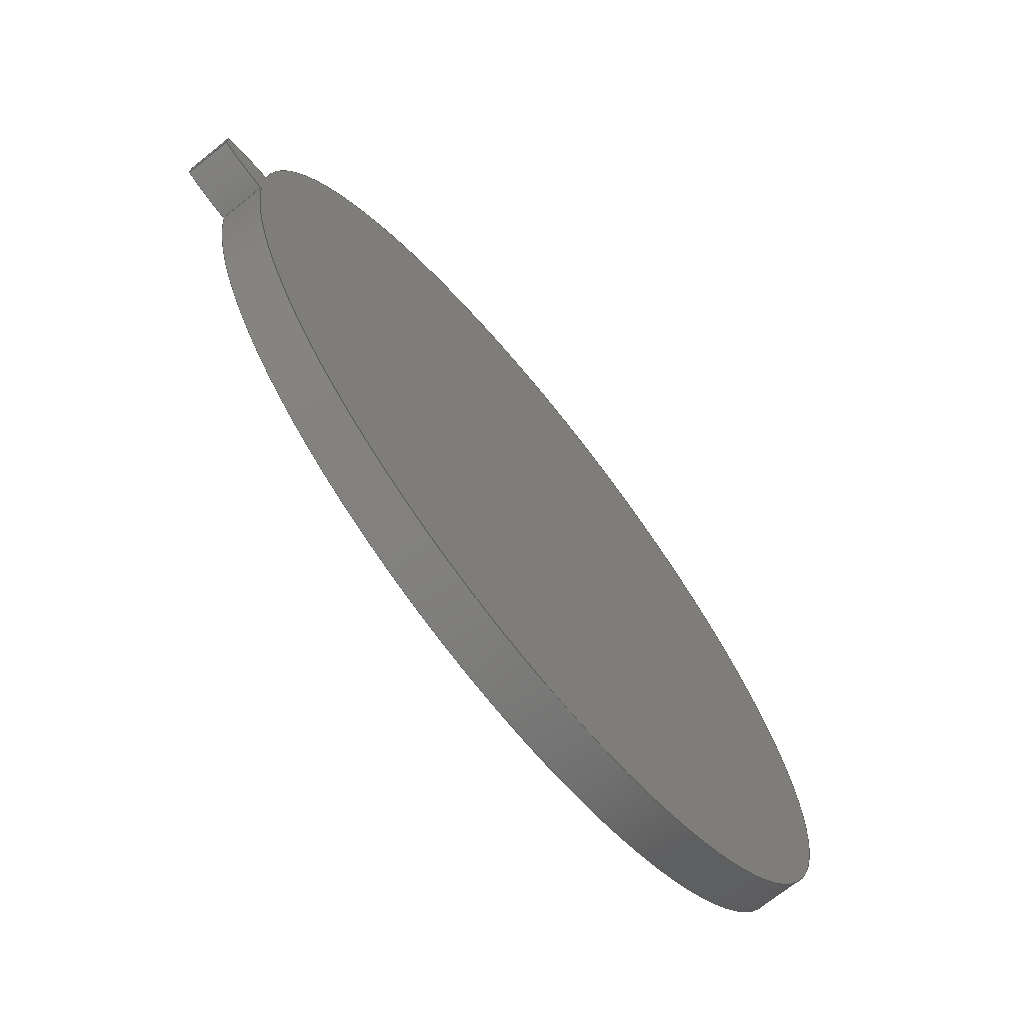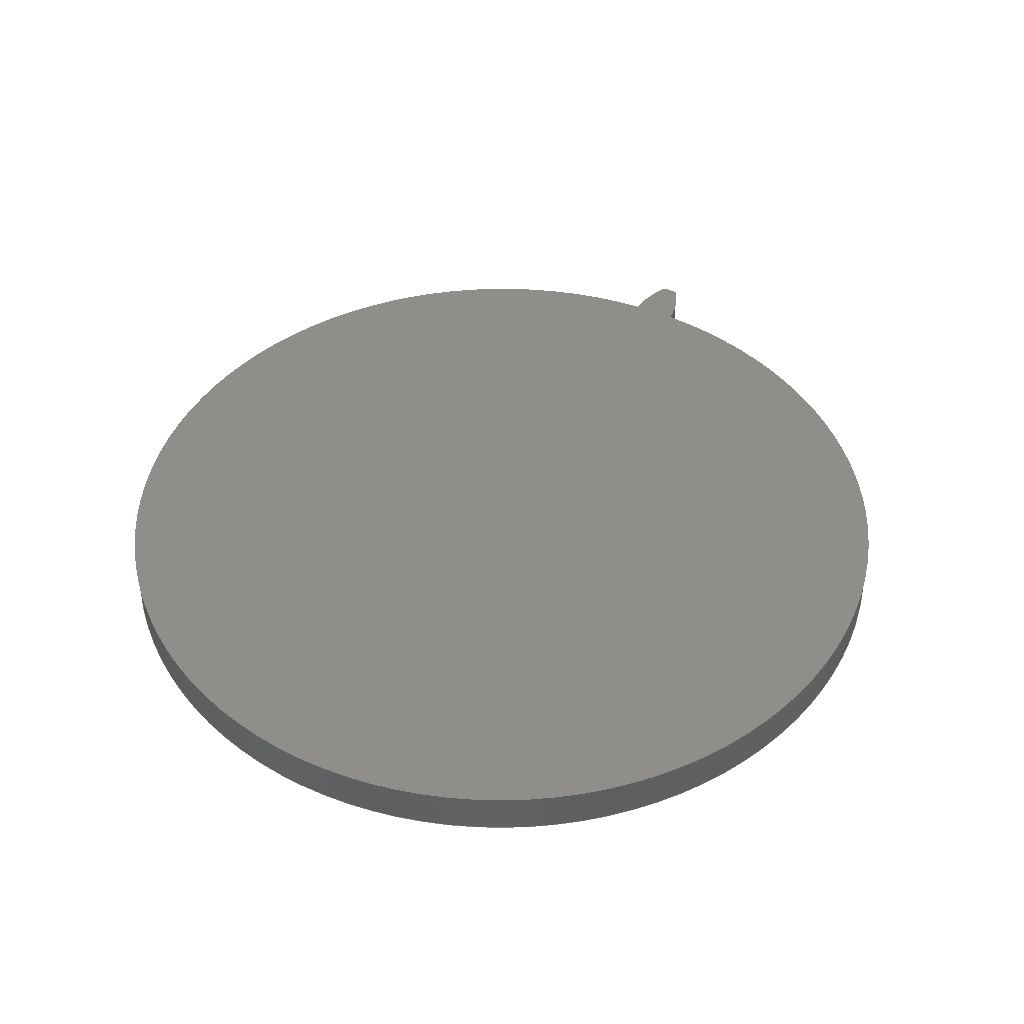
<metadata>
{"format":"step","ext":"step","renderer":"f3d","projection":"perspective","resolution":1024,"background":"white","views":[{"elev":-70.5,"azim":128.7,"up":"+Y"},{"elev":43.7,"azim":-62.4,"up":"+Z"}]}
</metadata>
<code>
ISO-10303-21;
DATA;
#1=MECHANICAL_DESIGN_GEOMETRIC_PRESENTATION_REPRESENTATION('',(#4),#320);
#2=SHAPE_REPRESENTATION_RELATIONSHIP('SRR','None',#327,#3);
#3=ADVANCED_BREP_SHAPE_REPRESENTATION('',(#5),#319);
#4=STYLED_ITEM('',(#337),#5);
#5=MANIFOLD_SOLID_BREP('Gear (20 pitch dia.)',#132);
#6=CIRCLE('',#149,10.53);
#7=CIRCLE('',#150,10.53);
#8=CIRCLE('',#152,9.375);
#9=CIRCLE('',#153,9.375);
#10=CYLINDRICAL_SURFACE('',#148,10.53);
#11=CYLINDRICAL_SURFACE('',#151,9.375);
#12=B_SPLINE_CURVE_WITH_KNOTS('',3,(#232,#233,#234,#235,#236,#237,#238,
#239,#240,#241,#242,#243),.UNSPECIFIED.,.F.,.F.,(4,1,1,1,1,1,1,1,1,4),(0,
0.1233,0.2482,0.3747,0.5029,
0.6326,0.7639,0.8968,1.031,
1.167),.UNSPECIFIED.);
#13=B_SPLINE_CURVE_WITH_KNOTS('',3,(#245,#246,#247,#248,#249,#250,#251,
#252,#253,#254,#255,#256),.UNSPECIFIED.,.F.,.F.,(4,1,1,1,1,1,1,1,1,4),(-1.167,
-1.031,-0.8968,-0.7639,-0.6326,
-0.5029,-0.3747,-0.2482,-0.1233,
0),.UNSPECIFIED.);
#14=B_SPLINE_CURVE_WITH_KNOTS('',3,(#288,#289,#290,#291,#292,#293,#294,
#295,#296,#297,#298,#299),.UNSPECIFIED.,.F.,.F.,(4,1,1,1,1,1,1,1,1,4),(0,
0.1233,0.2482,0.3747,0.5029,
0.6326,0.7639,0.8968,1.031,
1.167),.UNSPECIFIED.);
#15=B_SPLINE_CURVE_WITH_KNOTS('',3,(#300,#301,#302,#303,#304,#305,#306,
#307,#308,#309,#310,#311),.UNSPECIFIED.,.F.,.F.,(4,1,1,1,1,1,1,1,1,4),(0,
0.1233,0.2482,0.3747,0.5029,
0.6326,0.7639,0.8968,1.031,
1.167),.UNSPECIFIED.);
#16=B_SPLINE_SURFACE_WITH_KNOTS('',3,1,((#207,#208),(#209,#210),(#211,#212),
(#213,#214),(#215,#216),(#217,#218),(#219,#220),(#221,#222),(#223,#224),
(#225,#226),(#227,#228),(#229,#230)),.UNSPECIFIED.,.F.,.F.,.F.,(4,1,1,1,
1,1,1,1,1,4),(2,2),(-1.167,-1.031,-0.8968,
-0.7639,-0.6326,-0.5029,-0.3747,
-0.2482,-0.1233,0),(0,1),.UNSPECIFIED.);
#17=B_SPLINE_SURFACE_WITH_KNOTS('',3,1,((#264,#265),(#266,#267),(#268,#269),
(#270,#271),(#272,#273),(#274,#275),(#276,#277),(#278,#279),(#280,#281),
(#282,#283),(#284,#285),(#286,#287)),.UNSPECIFIED.,.F.,.F.,.F.,(4,1,1,1,
1,1,1,1,1,4),(2,2),(0,0.1233,0.2482,0.3747,
0.5029,0.6326,0.7639,0.8968,
1.031,1.167),(0,1),.UNSPECIFIED.);
#18=FACE_OUTER_BOUND('',#26,.T.);
#19=FACE_OUTER_BOUND('',#27,.T.);
#20=FACE_OUTER_BOUND('',#28,.T.);
#21=FACE_OUTER_BOUND('',#29,.T.);
#22=FACE_OUTER_BOUND('',#30,.T.);
#23=FACE_OUTER_BOUND('',#31,.T.);
#24=FACE_OUTER_BOUND('',#32,.T.);
#25=FACE_OUTER_BOUND('',#33,.T.);
#26=EDGE_LOOP('',(#84,#85,#86,#87));
#27=EDGE_LOOP('',(#88,#89,#90,#91));
#28=EDGE_LOOP('',(#92,#93,#94,#95));
#29=EDGE_LOOP('',(#96,#97,#98,#99));
#30=EDGE_LOOP('',(#100,#101,#102,#103));
#31=EDGE_LOOP('',(#104,#105,#106,#107));
#32=EDGE_LOOP('',(#108,#109,#110,#111,#112,#113));
#33=EDGE_LOOP('',(#114,#115,#116,#117,#118,#119));
#34=LINE('',#192,#44);
#35=LINE('',#194,#45);
#36=LINE('',#196,#46);
#37=LINE('',#197,#47);
#38=LINE('',#201,#48);
#39=LINE('',#203,#49);
#40=LINE('',#205,#50);
#41=LINE('',#206,#51);
#42=LINE('',#257,#52);
#43=LINE('',#263,#53);
#44=VECTOR('',#160,1);
#45=VECTOR('',#161,1);
#46=VECTOR('',#162,1);
#47=VECTOR('',#163,1);
#48=VECTOR('',#166,1);
#49=VECTOR('',#167,1);
#50=VECTOR('',#168,1);
#51=VECTOR('',#169,1);
#52=VECTOR('',#170,1);
#53=VECTOR('',#177,1);
#54=VERTEX_POINT('',#190);
#55=VERTEX_POINT('',#191);
#56=VERTEX_POINT('',#193);
#57=VERTEX_POINT('',#195);
#58=VERTEX_POINT('',#199);
#59=VERTEX_POINT('',#200);
#60=VERTEX_POINT('',#202);
#61=VERTEX_POINT('',#204);
#62=VERTEX_POINT('',#231);
#63=VERTEX_POINT('',#244);
#64=VERTEX_POINT('',#259);
#65=VERTEX_POINT('',#261);
#66=EDGE_CURVE('',#54,#55,#34,.T.);
#67=EDGE_CURVE('',#55,#56,#35,.T.);
#68=EDGE_CURVE('',#57,#56,#36,.T.);
#69=EDGE_CURVE('',#54,#57,#37,.T.);
#70=EDGE_CURVE('',#58,#59,#38,.T.);
#71=EDGE_CURVE('',#60,#58,#39,.T.);
#72=EDGE_CURVE('',#61,#60,#40,.T.);
#73=EDGE_CURVE('',#59,#61,#41,.T.);
#74=EDGE_CURVE('',#59,#62,#12,.T.);
#75=EDGE_CURVE('',#63,#61,#13,.T.);
#76=EDGE_CURVE('',#62,#63,#42,.T.);
#77=EDGE_CURVE('',#64,#62,#6,.T.);
#78=EDGE_CURVE('',#65,#63,#7,.T.);
#79=EDGE_CURVE('',#64,#65,#43,.T.);
#80=EDGE_CURVE('',#55,#64,#14,.T.);
#81=EDGE_CURVE('',#56,#65,#15,.T.);
#82=EDGE_CURVE('',#58,#54,#8,.T.);
#83=EDGE_CURVE('',#60,#57,#9,.T.);
#84=ORIENTED_EDGE('',*,*,#66,.T.);
#85=ORIENTED_EDGE('',*,*,#67,.T.);
#86=ORIENTED_EDGE('',*,*,#68,.F.);
#87=ORIENTED_EDGE('',*,*,#69,.F.);
#88=ORIENTED_EDGE('',*,*,#70,.F.);
#89=ORIENTED_EDGE('',*,*,#71,.F.);
#90=ORIENTED_EDGE('',*,*,#72,.F.);
#91=ORIENTED_EDGE('',*,*,#73,.F.);
#92=ORIENTED_EDGE('',*,*,#74,.F.);
#93=ORIENTED_EDGE('',*,*,#73,.T.);
#94=ORIENTED_EDGE('',*,*,#75,.F.);
#95=ORIENTED_EDGE('',*,*,#76,.F.);
#96=ORIENTED_EDGE('',*,*,#77,.T.);
#97=ORIENTED_EDGE('',*,*,#76,.T.);
#98=ORIENTED_EDGE('',*,*,#78,.F.);
#99=ORIENTED_EDGE('',*,*,#79,.F.);
#100=ORIENTED_EDGE('',*,*,#80,.T.);
#101=ORIENTED_EDGE('',*,*,#79,.T.);
#102=ORIENTED_EDGE('',*,*,#81,.F.);
#103=ORIENTED_EDGE('',*,*,#67,.F.);
#104=ORIENTED_EDGE('',*,*,#71,.T.);
#105=ORIENTED_EDGE('',*,*,#82,.T.);
#106=ORIENTED_EDGE('',*,*,#69,.T.);
#107=ORIENTED_EDGE('',*,*,#83,.F.);
#108=ORIENTED_EDGE('',*,*,#83,.T.);
#109=ORIENTED_EDGE('',*,*,#68,.T.);
#110=ORIENTED_EDGE('',*,*,#81,.T.);
#111=ORIENTED_EDGE('',*,*,#78,.T.);
#112=ORIENTED_EDGE('',*,*,#75,.T.);
#113=ORIENTED_EDGE('',*,*,#72,.T.);
#114=ORIENTED_EDGE('',*,*,#82,.F.);
#115=ORIENTED_EDGE('',*,*,#70,.T.);
#116=ORIENTED_EDGE('',*,*,#74,.T.);
#117=ORIENTED_EDGE('',*,*,#77,.F.);
#118=ORIENTED_EDGE('',*,*,#80,.F.);
#119=ORIENTED_EDGE('',*,*,#66,.F.);
#120=PLANE('',#146);
#121=PLANE('',#147);
#122=PLANE('',#154);
#123=PLANE('',#155);
#124=ADVANCED_FACE('',(#18),#120,.T.);
#125=ADVANCED_FACE('',(#19),#121,.T.);
#126=ADVANCED_FACE('',(#20),#16,.T.);
#127=ADVANCED_FACE('',(#21),#10,.T.);
#128=ADVANCED_FACE('',(#22),#17,.T.);
#129=ADVANCED_FACE('',(#23),#11,.T.);
#130=ADVANCED_FACE('',(#24),#122,.T.);
#131=ADVANCED_FACE('',(#25),#123,.F.);
#132=CLOSED_SHELL('',(#124,#125,#126,#127,#128,#129,#130,#131));
#133=DERIVED_UNIT_ELEMENT(#135,1);
#134=DERIVED_UNIT_ELEMENT(#322,3);
#135=(
MASS_UNIT()
NAMED_UNIT(*)
SI_UNIT(.KILO.,.GRAM.)
);
#136=DERIVED_UNIT((#133,#134));
#137=MEASURE_REPRESENTATION_ITEM('density measure',
POSITIVE_RATIO_MEASURE(7850),#136);
#138=PROPERTY_DEFINITION_REPRESENTATION(#143,#140);
#139=PROPERTY_DEFINITION_REPRESENTATION(#144,#141);
#140=REPRESENTATION('material name',(#142),#319);
#141=REPRESENTATION('density',(#137),#319);
#142=DESCRIPTIVE_REPRESENTATION_ITEM('Steel','Steel');
#143=PROPERTY_DEFINITION('material property','material name',#329);
#144=PROPERTY_DEFINITION('material property','density of part',#329);
#145=AXIS2_PLACEMENT_3D('placement',#188,#156,#157);
#146=AXIS2_PLACEMENT_3D('',#189,#158,#159);
#147=AXIS2_PLACEMENT_3D('',#198,#164,#165);
#148=AXIS2_PLACEMENT_3D('',#258,#171,#172);
#149=AXIS2_PLACEMENT_3D('',#260,#173,#174);
#150=AXIS2_PLACEMENT_3D('',#262,#175,#176);
#151=AXIS2_PLACEMENT_3D('',#312,#178,#179);
#152=AXIS2_PLACEMENT_3D('',#313,#180,#181);
#153=AXIS2_PLACEMENT_3D('',#314,#182,#183);
#154=AXIS2_PLACEMENT_3D('',#315,#184,#185);
#155=AXIS2_PLACEMENT_3D('',#316,#186,#187);
#156=DIRECTION('axis',(0,0,1));
#157=DIRECTION('refdir',(1,0,0));
#158=DIRECTION('center_axis',(-0.05407,-0.9985,0));
#159=DIRECTION('ref_axis',(0.9985,-0.05407,0));
#160=DIRECTION('',(0.9985,-0.05407,0));
#161=DIRECTION('',(0,0,1));
#162=DIRECTION('',(0.9985,-0.05407,0));
#163=DIRECTION('',(0,0,1));
#164=DIRECTION('center_axis',(-0.05407,0.9985,0));
#165=DIRECTION('ref_axis',(-0.9985,-0.05407,0));
#166=DIRECTION('',(0.9985,0.05407,0));
#167=DIRECTION('',(0,0,-1));
#168=DIRECTION('',(-0.9985,-0.05407,0));
#169=DIRECTION('',(0,0,1));
#170=DIRECTION('',(0,0,1));
#171=DIRECTION('center_axis',(0,0,1));
#172=DIRECTION('ref_axis',(0.9998,-0.01808,0));
#173=DIRECTION('center_axis',(0,0,1));
#174=DIRECTION('ref_axis',(0.9998,-0.01808,0));
#175=DIRECTION('center_axis',(0,0,1));
#176=DIRECTION('ref_axis',(0.9998,-0.01808,0));
#177=DIRECTION('',(0,0,1));
#178=DIRECTION('center_axis',(0,0,1));
#179=DIRECTION('ref_axis',(-1,1.225e-16,0));
#180=DIRECTION('center_axis',(0,0,1));
#181=DIRECTION('ref_axis',(1,0,0));
#182=DIRECTION('center_axis',(0,0,1));
#183=DIRECTION('ref_axis',(1,0,0));
#184=DIRECTION('center_axis',(0,0,1));
#185=DIRECTION('ref_axis',(1,0,0));
#186=DIRECTION('center_axis',(0,0,1));
#187=DIRECTION('ref_axis',(1,0,0));
#188=CARTESIAN_POINT('',(0,0,0));
#189=CARTESIAN_POINT('Origin',(9.361,-0.5069,0));
#190=CARTESIAN_POINT('',(9.361,-0.5069,0));
#191=CARTESIAN_POINT('',(9.383,-0.5081,0));
#192=CARTESIAN_POINT('',(9.361,-0.5069,0));
#193=CARTESIAN_POINT('',(9.383,-0.5081,1));
#194=CARTESIAN_POINT('',(9.383,-0.5081,0));
#195=CARTESIAN_POINT('',(9.361,-0.5069,1));
#196=CARTESIAN_POINT('',(9.361,-0.5069,1));
#197=CARTESIAN_POINT('',(9.361,-0.5069,0));
#198=CARTESIAN_POINT('Origin',(9.383,0.5081,0));
#199=CARTESIAN_POINT('',(9.361,0.5069,0));
#200=CARTESIAN_POINT('',(9.383,0.5081,0));
#201=CARTESIAN_POINT('',(9.361,0.5069,0));
#202=CARTESIAN_POINT('',(9.361,0.5069,1));
#203=CARTESIAN_POINT('',(9.361,0.5069,0));
#204=CARTESIAN_POINT('',(9.383,0.5081,1));
#205=CARTESIAN_POINT('',(9.361,0.5069,1));
#206=CARTESIAN_POINT('',(9.383,0.5081,0));
#207=CARTESIAN_POINT('Ctrl Pts',(10.5,0.1904,0));
#208=CARTESIAN_POINT('Ctrl Pts',(10.5,0.1904,1));
#209=CARTESIAN_POINT('Ctrl Pts',(10.46,0.2095,0));
#210=CARTESIAN_POINT('Ctrl Pts',(10.46,0.2095,1));
#211=CARTESIAN_POINT('Ctrl Pts',(10.38,0.2475,0));
#212=CARTESIAN_POINT('Ctrl Pts',(10.38,0.2475,1));
#213=CARTESIAN_POINT('Ctrl Pts',(10.25,0.2995,0));
#214=CARTESIAN_POINT('Ctrl Pts',(10.25,0.2995,1));
#215=CARTESIAN_POINT('Ctrl Pts',(10.13,0.347,0));
#216=CARTESIAN_POINT('Ctrl Pts',(10.13,0.347,1));
#217=CARTESIAN_POINT('Ctrl Pts',(10,0.3897,0));
#218=CARTESIAN_POINT('Ctrl Pts',(10,0.3897,1));
#219=CARTESIAN_POINT('Ctrl Pts',(9.879,0.4272,0));
#220=CARTESIAN_POINT('Ctrl Pts',(9.879,0.4272,1));
#221=CARTESIAN_POINT('Ctrl Pts',(9.755,0.4592,0));
#222=CARTESIAN_POINT('Ctrl Pts',(9.755,0.4592,1));
#223=CARTESIAN_POINT('Ctrl Pts',(9.631,0.4845,0));
#224=CARTESIAN_POINT('Ctrl Pts',(9.631,0.4845,1));
#225=CARTESIAN_POINT('Ctrl Pts',(9.507,0.504,0));
#226=CARTESIAN_POINT('Ctrl Pts',(9.507,0.504,1));
#227=CARTESIAN_POINT('Ctrl Pts',(9.424,0.5067,0));
#228=CARTESIAN_POINT('Ctrl Pts',(9.424,0.5067,1));
#229=CARTESIAN_POINT('Ctrl Pts',(9.383,0.5081,0));
#230=CARTESIAN_POINT('Ctrl Pts',(9.383,0.5081,1));
#231=CARTESIAN_POINT('',(10.5,0.1904,0));
#232=CARTESIAN_POINT('Ctrl Pts',(9.383,0.5081,0));
#233=CARTESIAN_POINT('Ctrl Pts',(9.424,0.5067,0));
#234=CARTESIAN_POINT('Ctrl Pts',(9.507,0.504,0));
#235=CARTESIAN_POINT('Ctrl Pts',(9.631,0.4845,0));
#236=CARTESIAN_POINT('Ctrl Pts',(9.755,0.4592,0));
#237=CARTESIAN_POINT('Ctrl Pts',(9.879,0.4272,0));
#238=CARTESIAN_POINT('Ctrl Pts',(10,0.3897,0));
#239=CARTESIAN_POINT('Ctrl Pts',(10.13,0.347,0));
#240=CARTESIAN_POINT('Ctrl Pts',(10.25,0.2995,0));
#241=CARTESIAN_POINT('Ctrl Pts',(10.38,0.2475,0));
#242=CARTESIAN_POINT('Ctrl Pts',(10.46,0.2095,0));
#243=CARTESIAN_POINT('Ctrl Pts',(10.5,0.1904,0));
#244=CARTESIAN_POINT('',(10.5,0.1904,1));
#245=CARTESIAN_POINT('Ctrl Pts',(10.5,0.1904,1));
#246=CARTESIAN_POINT('Ctrl Pts',(10.46,0.2095,1));
#247=CARTESIAN_POINT('Ctrl Pts',(10.38,0.2475,1));
#248=CARTESIAN_POINT('Ctrl Pts',(10.25,0.2995,1));
#249=CARTESIAN_POINT('Ctrl Pts',(10.13,0.347,1));
#250=CARTESIAN_POINT('Ctrl Pts',(10,0.3897,1));
#251=CARTESIAN_POINT('Ctrl Pts',(9.879,0.4272,1));
#252=CARTESIAN_POINT('Ctrl Pts',(9.755,0.4592,1));
#253=CARTESIAN_POINT('Ctrl Pts',(9.631,0.4845,1));
#254=CARTESIAN_POINT('Ctrl Pts',(9.507,0.504,1));
#255=CARTESIAN_POINT('Ctrl Pts',(9.424,0.5067,1));
#256=CARTESIAN_POINT('Ctrl Pts',(9.383,0.5081,1));
#257=CARTESIAN_POINT('',(10.5,0.1904,0));
#258=CARTESIAN_POINT('Origin',(-0.03055,-1.388e-17,
0));
#259=CARTESIAN_POINT('',(10.5,-0.1904,0));
#260=CARTESIAN_POINT('Origin',(-0.03055,-1.388e-17,
0));
#261=CARTESIAN_POINT('',(10.5,-0.1904,1));
#262=CARTESIAN_POINT('Origin',(-0.03055,-1.388e-17,
1));
#263=CARTESIAN_POINT('',(10.5,-0.1904,0));
#264=CARTESIAN_POINT('Ctrl Pts',(9.383,-0.5081,0));
#265=CARTESIAN_POINT('Ctrl Pts',(9.383,-0.5081,1));
#266=CARTESIAN_POINT('Ctrl Pts',(9.424,-0.5067,0));
#267=CARTESIAN_POINT('Ctrl Pts',(9.424,-0.5067,1));
#268=CARTESIAN_POINT('Ctrl Pts',(9.507,-0.504,0));
#269=CARTESIAN_POINT('Ctrl Pts',(9.507,-0.504,1));
#270=CARTESIAN_POINT('Ctrl Pts',(9.631,-0.4845,0));
#271=CARTESIAN_POINT('Ctrl Pts',(9.631,-0.4845,1));
#272=CARTESIAN_POINT('Ctrl Pts',(9.755,-0.4592,0));
#273=CARTESIAN_POINT('Ctrl Pts',(9.755,-0.4592,1));
#274=CARTESIAN_POINT('Ctrl Pts',(9.879,-0.4272,0));
#275=CARTESIAN_POINT('Ctrl Pts',(9.879,-0.4272,1));
#276=CARTESIAN_POINT('Ctrl Pts',(10,-0.3897,0));
#277=CARTESIAN_POINT('Ctrl Pts',(10,-0.3897,1));
#278=CARTESIAN_POINT('Ctrl Pts',(10.13,-0.347,0));
#279=CARTESIAN_POINT('Ctrl Pts',(10.13,-0.347,1));
#280=CARTESIAN_POINT('Ctrl Pts',(10.25,-0.2995,0));
#281=CARTESIAN_POINT('Ctrl Pts',(10.25,-0.2995,1));
#282=CARTESIAN_POINT('Ctrl Pts',(10.38,-0.2475,0));
#283=CARTESIAN_POINT('Ctrl Pts',(10.38,-0.2475,1));
#284=CARTESIAN_POINT('Ctrl Pts',(10.46,-0.2095,0));
#285=CARTESIAN_POINT('Ctrl Pts',(10.46,-0.2095,1));
#286=CARTESIAN_POINT('Ctrl Pts',(10.5,-0.1904,0));
#287=CARTESIAN_POINT('Ctrl Pts',(10.5,-0.1904,1));
#288=CARTESIAN_POINT('Ctrl Pts',(9.383,-0.5081,0));
#289=CARTESIAN_POINT('Ctrl Pts',(9.424,-0.5067,0));
#290=CARTESIAN_POINT('Ctrl Pts',(9.507,-0.504,0));
#291=CARTESIAN_POINT('Ctrl Pts',(9.631,-0.4845,0));
#292=CARTESIAN_POINT('Ctrl Pts',(9.755,-0.4592,0));
#293=CARTESIAN_POINT('Ctrl Pts',(9.879,-0.4272,0));
#294=CARTESIAN_POINT('Ctrl Pts',(10,-0.3897,0));
#295=CARTESIAN_POINT('Ctrl Pts',(10.13,-0.347,0));
#296=CARTESIAN_POINT('Ctrl Pts',(10.25,-0.2995,0));
#297=CARTESIAN_POINT('Ctrl Pts',(10.38,-0.2475,0));
#298=CARTESIAN_POINT('Ctrl Pts',(10.46,-0.2095,0));
#299=CARTESIAN_POINT('Ctrl Pts',(10.5,-0.1904,0));
#300=CARTESIAN_POINT('Ctrl Pts',(9.383,-0.5081,1));
#301=CARTESIAN_POINT('Ctrl Pts',(9.424,-0.5067,1));
#302=CARTESIAN_POINT('Ctrl Pts',(9.507,-0.504,1));
#303=CARTESIAN_POINT('Ctrl Pts',(9.631,-0.4845,1));
#304=CARTESIAN_POINT('Ctrl Pts',(9.755,-0.4592,1));
#305=CARTESIAN_POINT('Ctrl Pts',(9.879,-0.4272,1));
#306=CARTESIAN_POINT('Ctrl Pts',(10,-0.3897,1));
#307=CARTESIAN_POINT('Ctrl Pts',(10.13,-0.347,1));
#308=CARTESIAN_POINT('Ctrl Pts',(10.25,-0.2995,1));
#309=CARTESIAN_POINT('Ctrl Pts',(10.38,-0.2475,1));
#310=CARTESIAN_POINT('Ctrl Pts',(10.46,-0.2095,1));
#311=CARTESIAN_POINT('Ctrl Pts',(10.5,-0.1904,1));
#312=CARTESIAN_POINT('Origin',(0,0,0));
#313=CARTESIAN_POINT('Origin',(0,0,0));
#314=CARTESIAN_POINT('Origin',(0,0,1));
#315=CARTESIAN_POINT('Origin',(0,0,1));
#316=CARTESIAN_POINT('Origin',(0,0,0));
#317=UNCERTAINTY_MEASURE_WITH_UNIT(LENGTH_MEASURE(0.001),#321,
'DISTANCE_ACCURACY_VALUE',
'Maximum model space distance between geometric entities at asserted c
onnectivities');
#318=UNCERTAINTY_MEASURE_WITH_UNIT(LENGTH_MEASURE(0.001),#321,
'DISTANCE_ACCURACY_VALUE',
'Maximum model space distance between geometric entities at asserted c
onnectivities');
#319=(
GEOMETRIC_REPRESENTATION_CONTEXT(3)
GLOBAL_UNCERTAINTY_ASSIGNED_CONTEXT((#317))
GLOBAL_UNIT_ASSIGNED_CONTEXT((#321,#323,#324))
REPRESENTATION_CONTEXT('','3D')
);
#320=(
GEOMETRIC_REPRESENTATION_CONTEXT(3)
GLOBAL_UNCERTAINTY_ASSIGNED_CONTEXT((#318))
GLOBAL_UNIT_ASSIGNED_CONTEXT((#321,#323,#324))
REPRESENTATION_CONTEXT('','3D')
);
#321=(
LENGTH_UNIT()
NAMED_UNIT(*)
SI_UNIT(.CENTI.,.METRE.)
);
#322=(
LENGTH_UNIT()
NAMED_UNIT(*)
SI_UNIT($,.METRE.)
);
#323=(
NAMED_UNIT(*)
PLANE_ANGLE_UNIT()
SI_UNIT($,.RADIAN.)
);
#324=(
NAMED_UNIT(*)
SI_UNIT($,.STERADIAN.)
SOLID_ANGLE_UNIT()
);
#325=SHAPE_DEFINITION_REPRESENTATION(#326,#327);
#326=PRODUCT_DEFINITION_SHAPE('',$,#329);
#327=SHAPE_REPRESENTATION('',(#145),#319);
#328=PRODUCT_DEFINITION_CONTEXT('part definition',#333,'design');
#329=PRODUCT_DEFINITION('Rotor circle gear','Rotor circle gear',#330,#328);
#330=PRODUCT_DEFINITION_FORMATION('',$,#335);
#331=PRODUCT_RELATED_PRODUCT_CATEGORY('Rotor circle gear',
'Rotor circle gear',(#335));
#332=APPLICATION_PROTOCOL_DEFINITION('international standard',
'automotive_design',2009,#333);
#333=APPLICATION_CONTEXT(
'Core Data for Automotive Mechanical Design Process');
#334=PRODUCT_CONTEXT('part definition',#333,'mechanical');
#335=PRODUCT('Rotor circle gear','Rotor circle gear',$,(#334));
#336=PRESENTATION_STYLE_ASSIGNMENT((#338));
#337=PRESENTATION_STYLE_ASSIGNMENT((#339));
#338=SURFACE_STYLE_USAGE(.BOTH.,#340);
#339=SURFACE_STYLE_USAGE(.BOTH.,#341);
#340=SURFACE_SIDE_STYLE('',(#342));
#341=SURFACE_SIDE_STYLE('',(#343));
#342=SURFACE_STYLE_FILL_AREA(#344);
#343=SURFACE_STYLE_FILL_AREA(#345);
#344=FILL_AREA_STYLE('Steel - Satin',(#346));
#345=FILL_AREA_STYLE('Paint - Metallic (Black)',(#347));
#346=FILL_AREA_STYLE_COLOUR('Steel - Satin',#348);
#347=FILL_AREA_STYLE_COLOUR('Paint - Metallic (Black)',#349);
#348=COLOUR_RGB('Steel - Satin',0.6275,0.6275,0.6275);
#349=COLOUR_RGB('Paint - Metallic (Black)',0.09804,0.09804,
0.09804);
ENDSEC;
END-ISO-10303-21;

</code>
